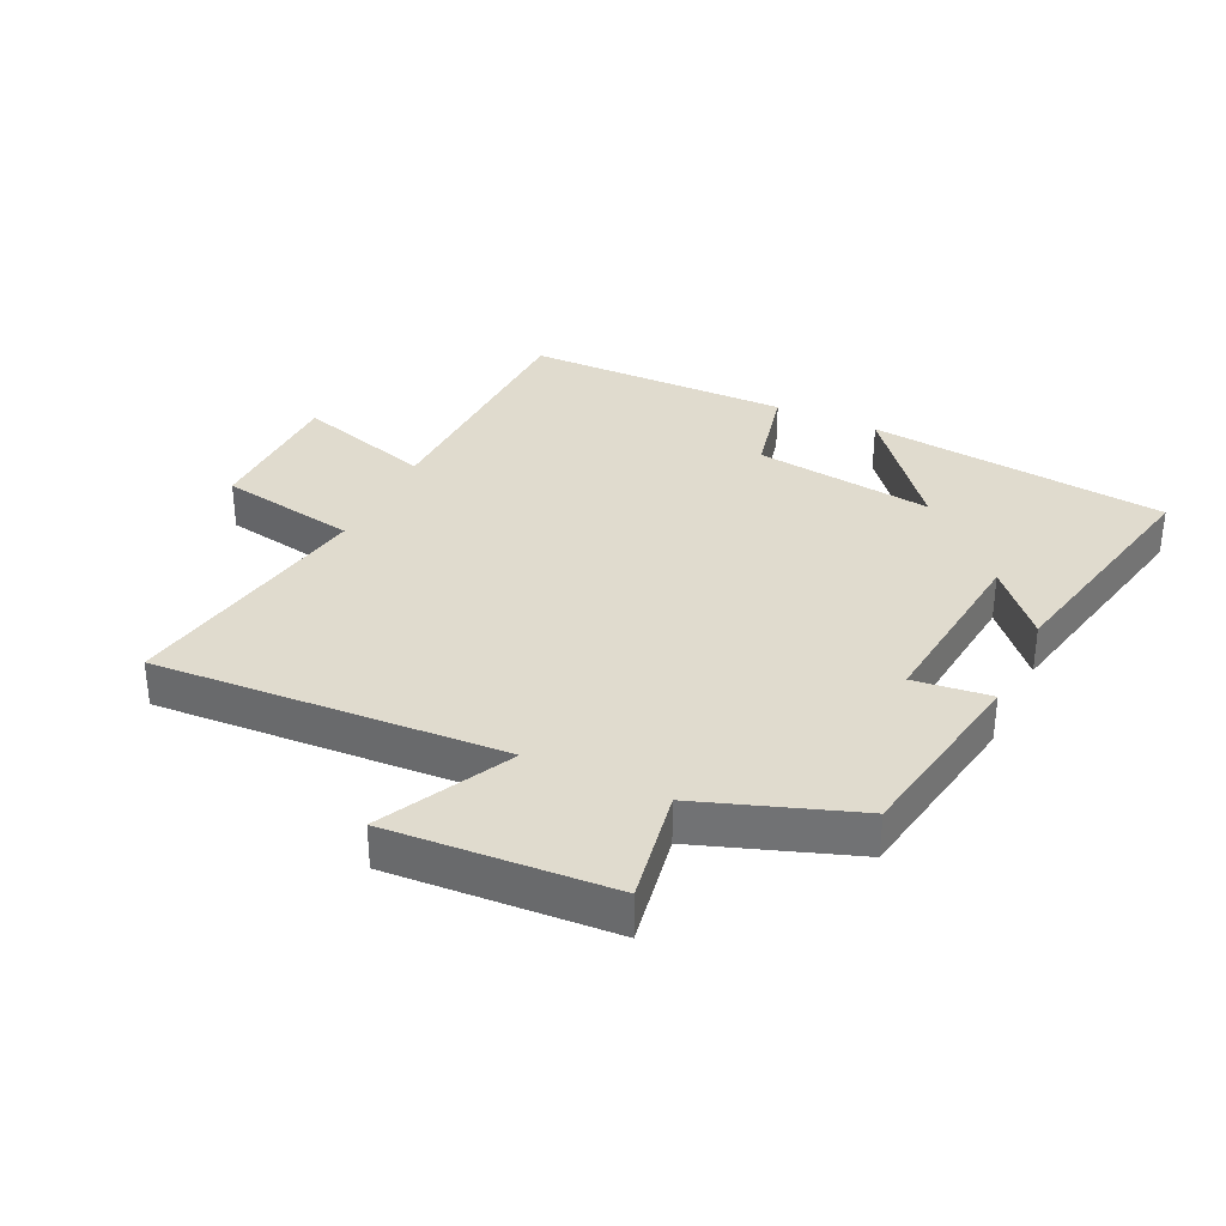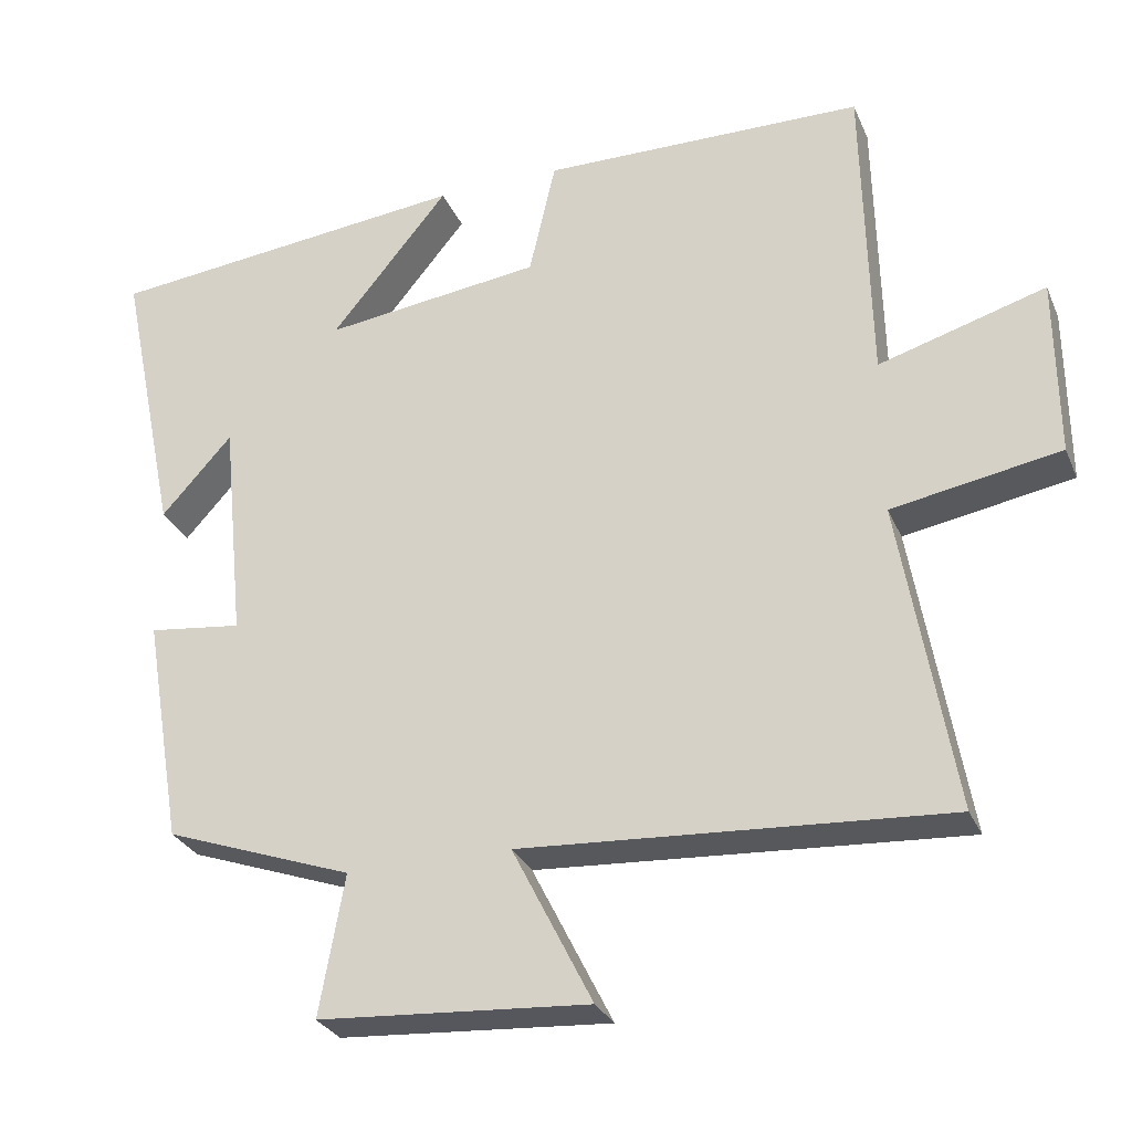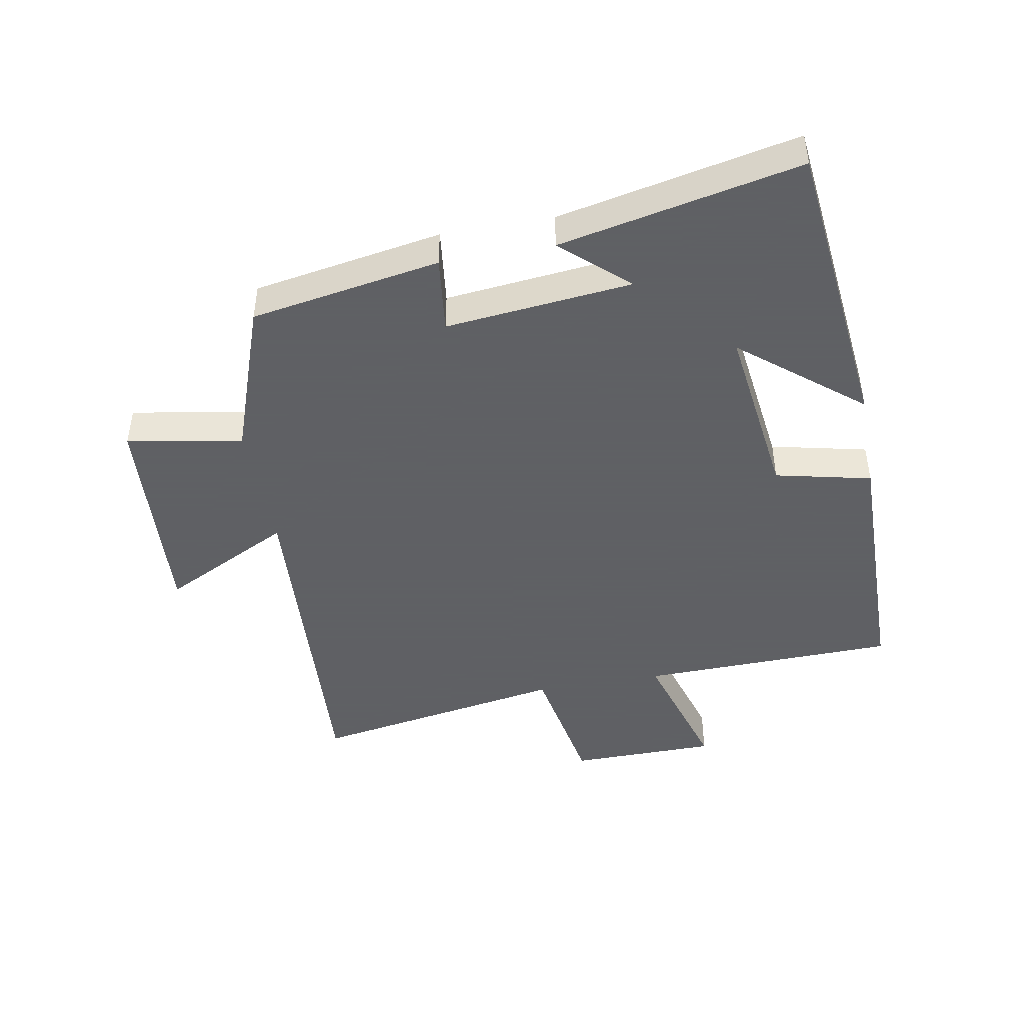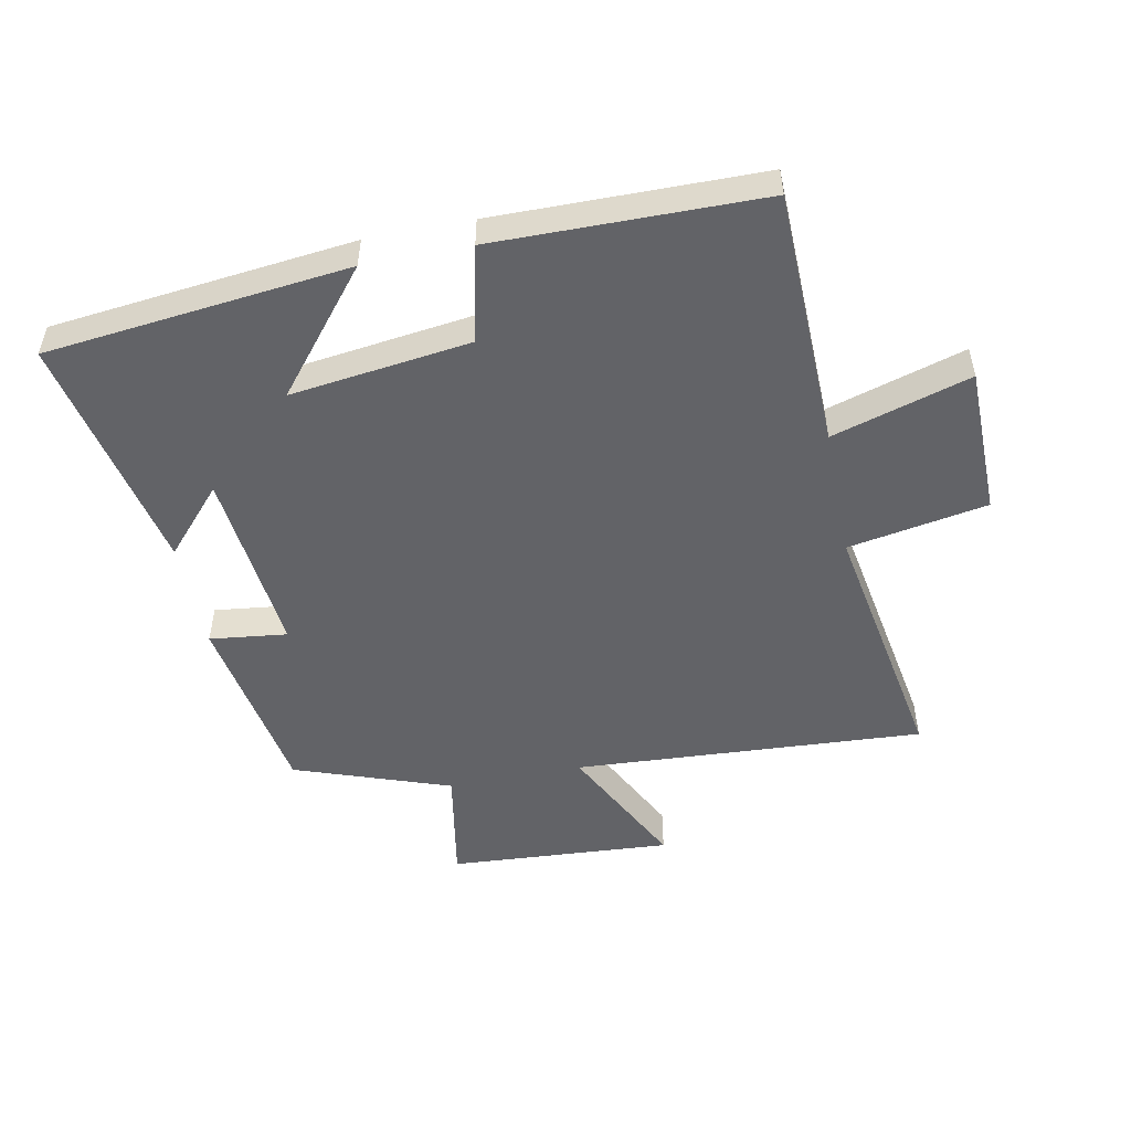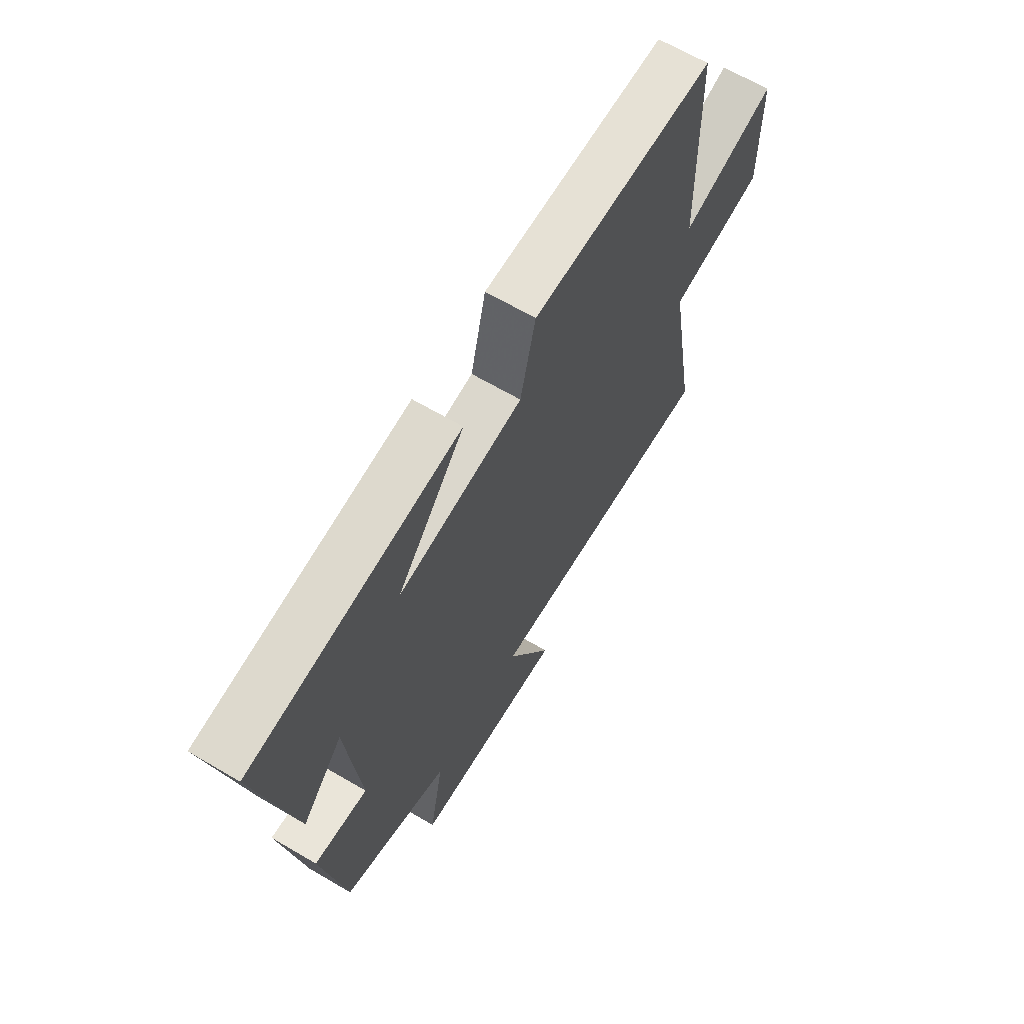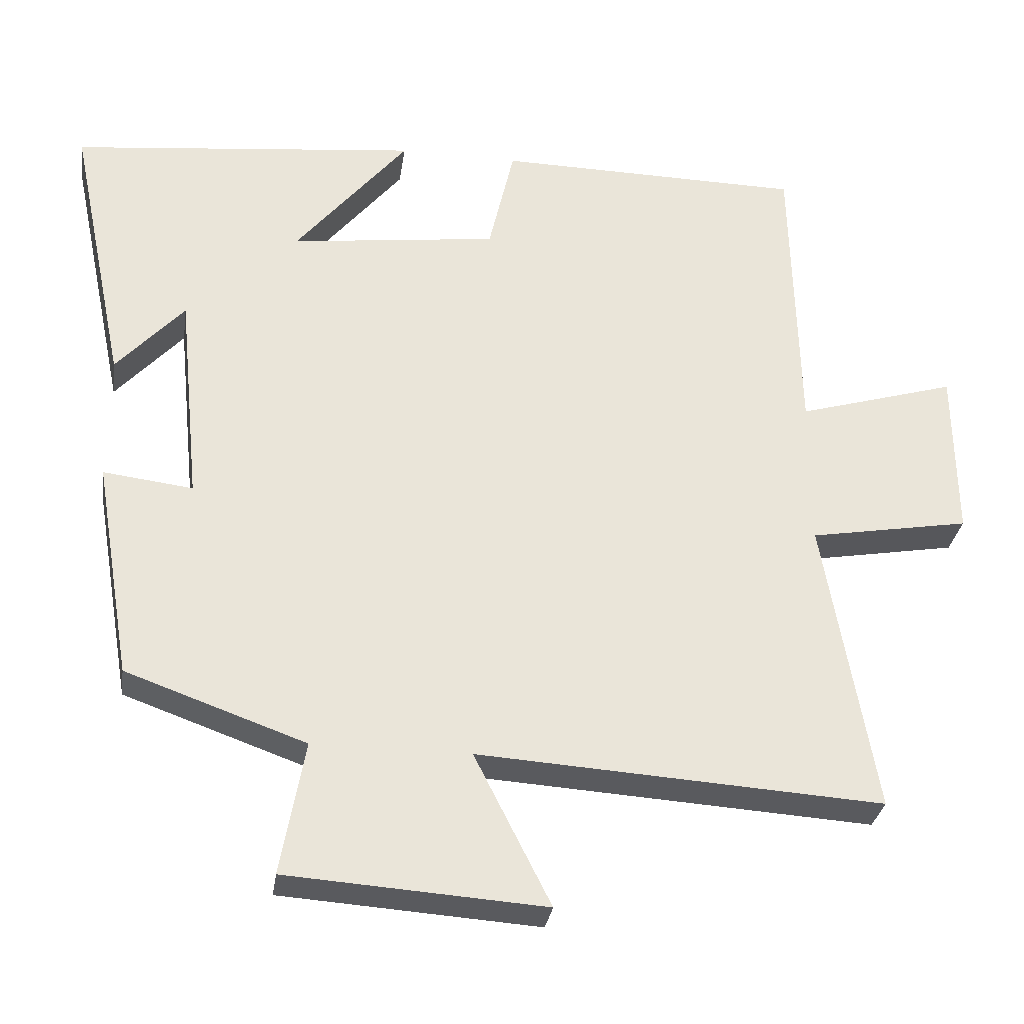
<metadata>
{"format":"obj","ext":"obj","renderer":"f3d","projection":"perspective","resolution":1024,"background":"white","views":[{"elev":33.7,"azim":-154.4,"up":"+Y"},{"elev":-28.9,"azim":20.2,"up":"+Z"},{"elev":-45.3,"azim":-79.6,"up":"+Y"},{"elev":-51.0,"azim":11.4,"up":"+Y"},{"elev":65.7,"azim":-59.4,"up":"+Z"},{"elev":-30.9,"azim":-8.4,"up":"+Z"}]}
</metadata>
<code>
v 0.57 0.07 -0.535
v 0.014 0.07 -0.5
v 0.119 0.07 -0.708
v -0.235 0.07 -0.684
v -0.202 0.07 -0.5
v -0.449 0.07 -0.412
v -0.5 0.07 -0.111
v -0.377 0.07 -0.126
v -0.407 0.07 0.17
v -0.5 0.07 0.067
v -0.579 0.07 0.449
v -0.099 0.07 0.5
v -0.254 0.07 0.311
v 0.032 0.07 0.347
v 0.067 0.07 0.5
v 0.491 0.07 0.494
v 0.5 0.07 0.084
v 0.719 0.07 0.149
v 0.721 0.07 -0.087
v 0.5 0.07 -0.126
v 0.57 0 -0.535
v 0.014 0 -0.5
v 0.119 0 -0.708
v -0.235 0 -0.684
v -0.202 0 -0.5
v -0.449 0 -0.412
v -0.5 0 -0.111
v -0.377 0 -0.126
v -0.407 0 0.17
v -0.5 0 0.067
v -0.579 0 0.449
v -0.099 0 0.5
v -0.254 0 0.311
v 0.032 0 0.347
v 0.067 0 0.5
v 0.491 0 0.494
v 0.5 0 0.084
v 0.719 0 0.149
v 0.721 0 -0.087
v 0.5 0 -0.126
f 17 18 19 20
f 15 16 17 20
f 14 15 20 1
f 13 14 1 2
f 11 12 13
f 11 13 2
f 9 10 11
f 9 11 2
f 8 9 2 3
f 5 6 7 8
f 5 8 3
f 3 4 5
f 40 39 38 37
f 40 37 36 35
f 21 40 35 34
f 22 21 34 33
f 33 32 31
f 22 33 31
f 31 30 29
f 22 31 29
f 23 22 29 28
f 28 27 26 25
f 23 28 25
f 25 24 23
f 1 21 22 2
f 2 22 23 3
f 3 23 24 4
f 4 24 25 5
f 5 25 26 6
f 6 26 27 7
f 7 27 28 8
f 8 28 29 9
f 9 29 30 10
f 10 30 31 11
f 11 31 32 12
f 12 32 33 13
f 13 33 34 14
f 14 34 35 15
f 15 35 36 16
f 16 36 37 17
f 17 37 38 18
f 18 38 39 19
f 19 39 40 20
f 20 40 21 1

</code>
